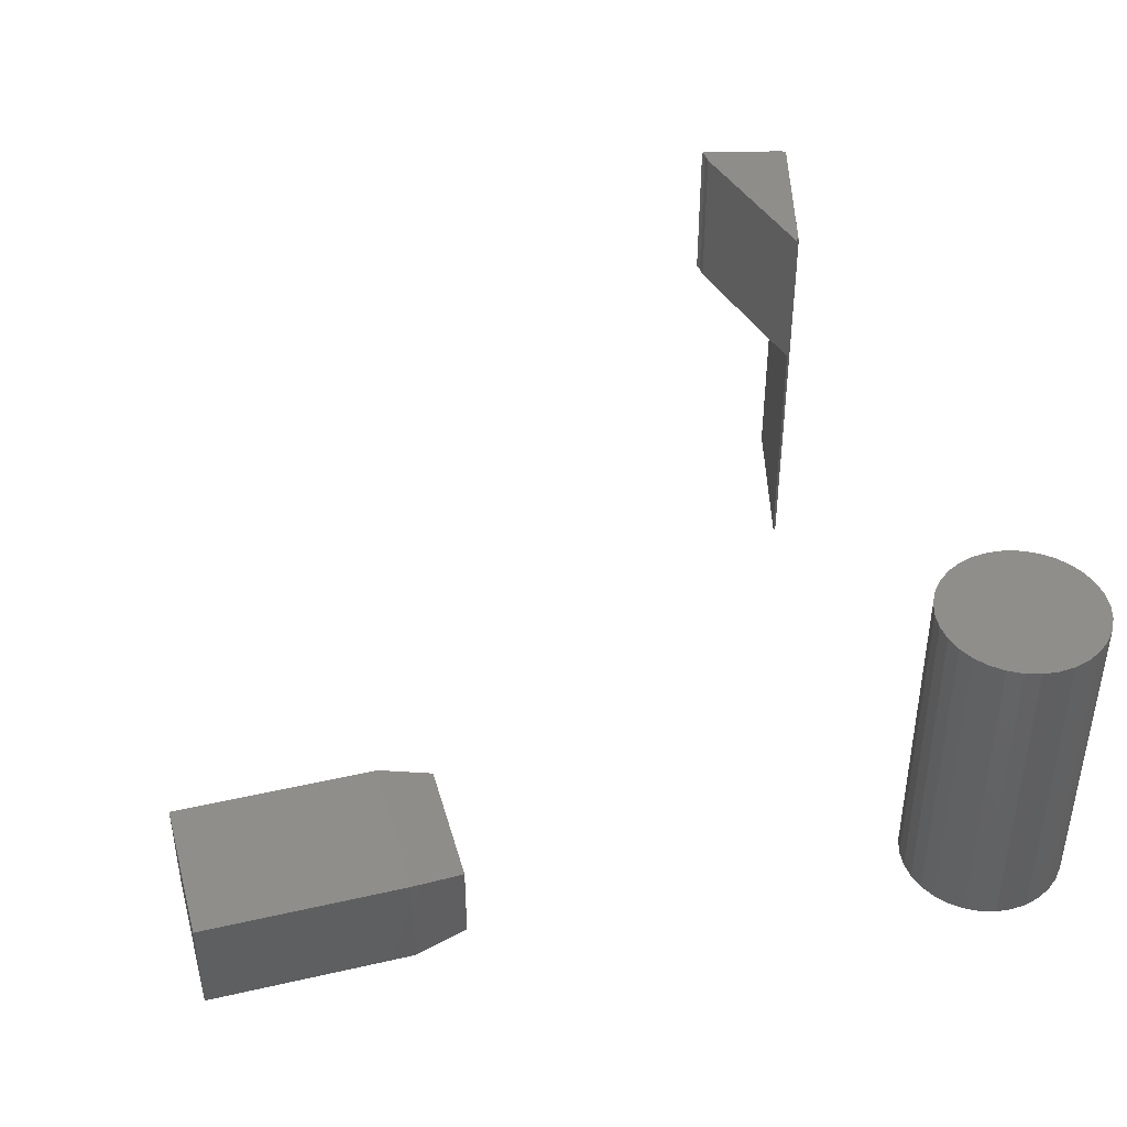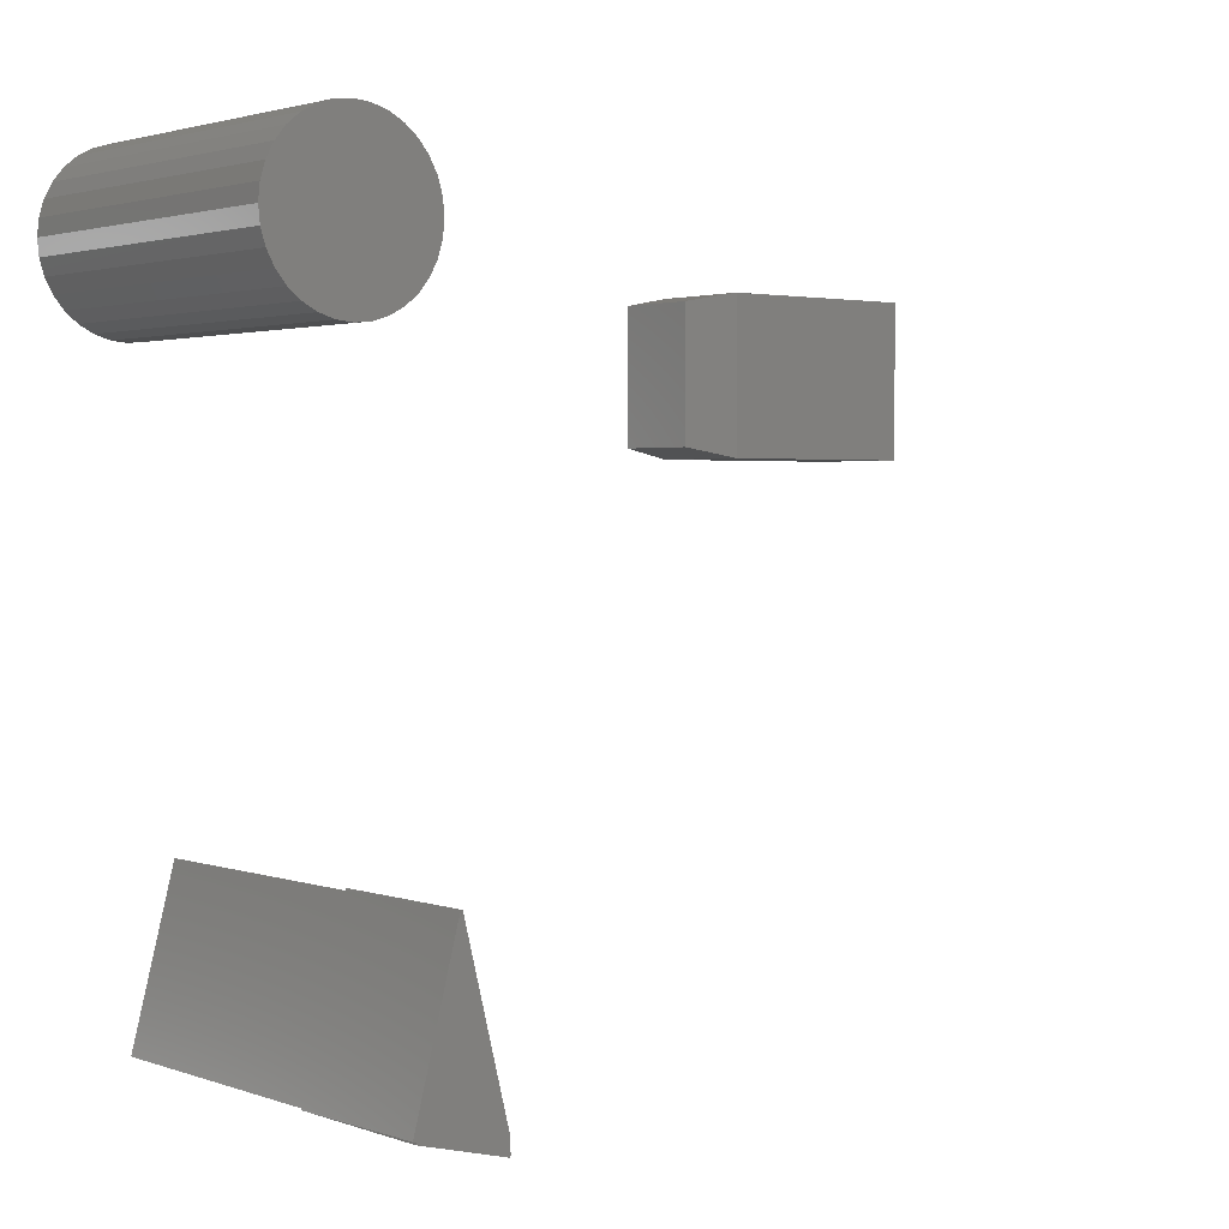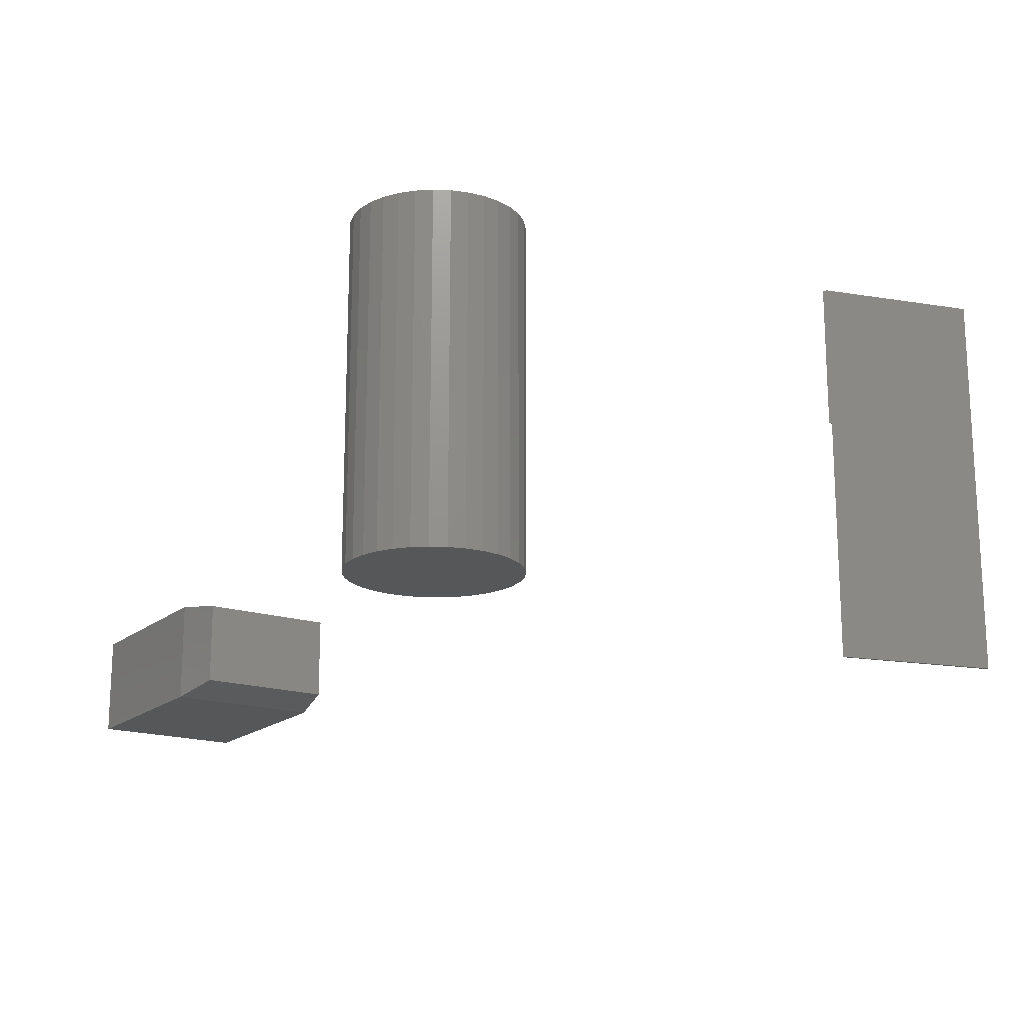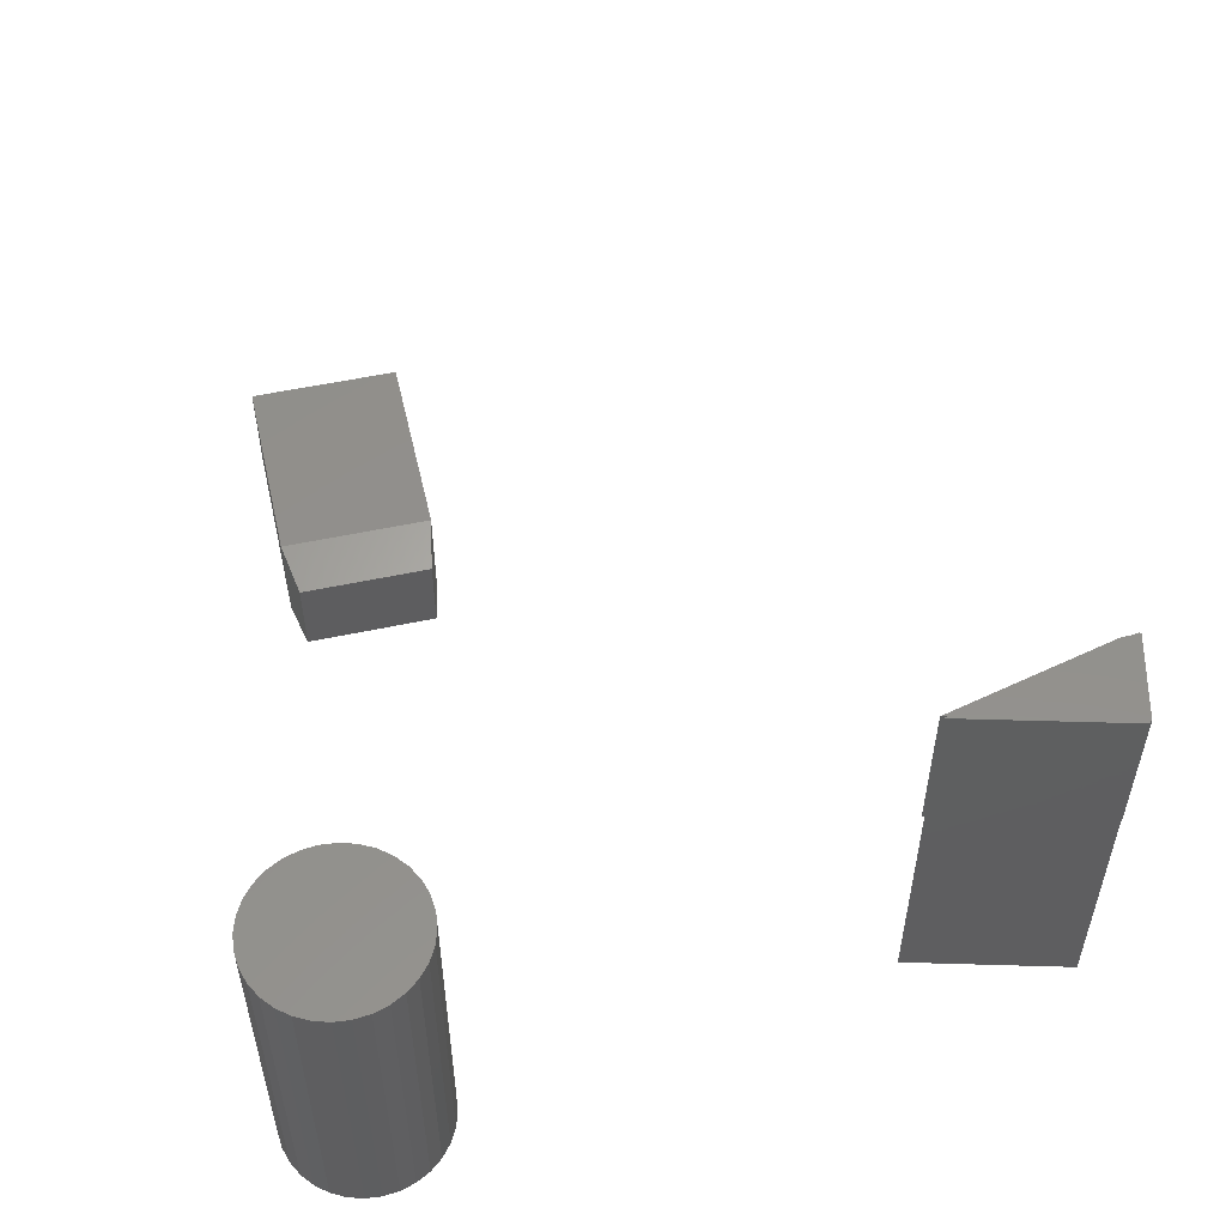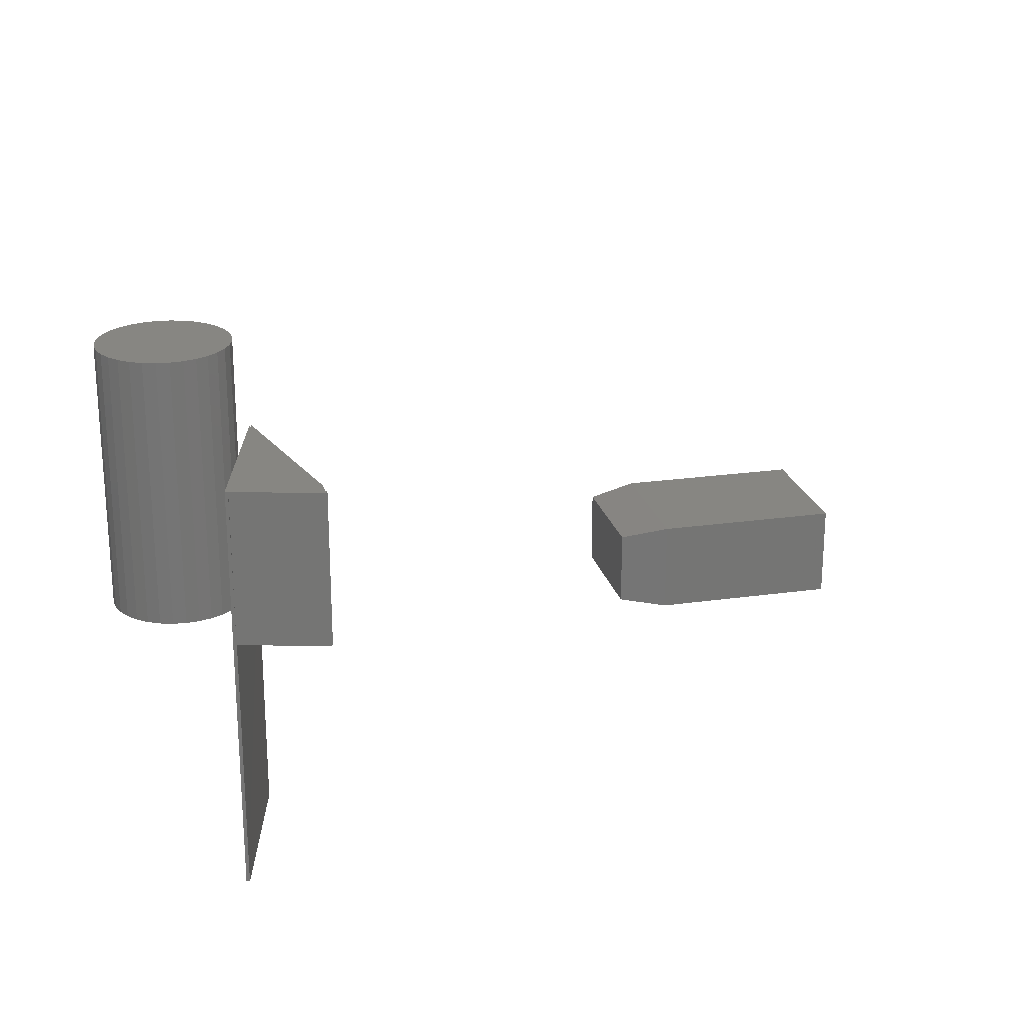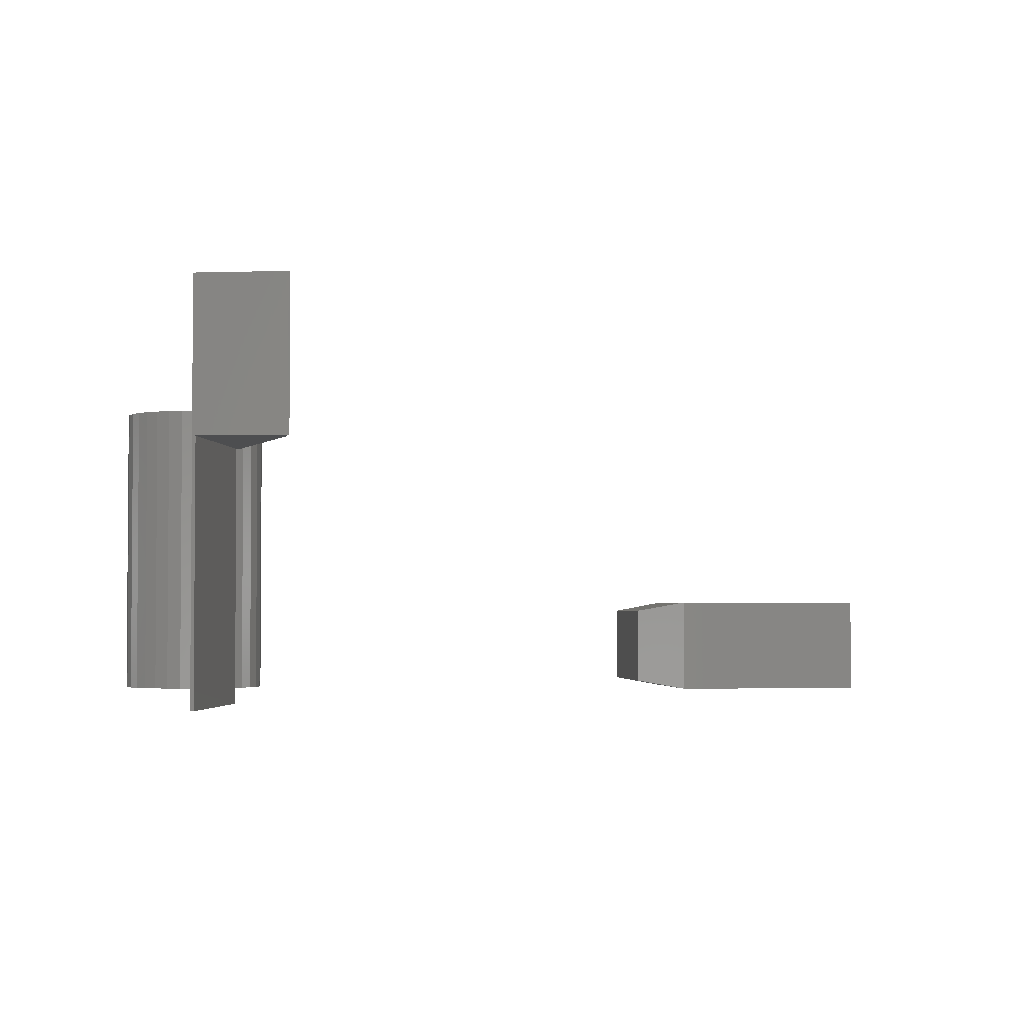
<metadata>
{"format":"stl","ext":"stl","renderer":"f3d","projection":"perspective","resolution":1024,"background":"white","views":[{"elev":42.7,"azim":164.7,"up":"+Z"},{"elev":2.2,"azim":-39.2,"up":"+Y"},{"elev":-17.6,"azim":-122.7,"up":"+Z"},{"elev":53.4,"azim":-102.9,"up":"+Z"},{"elev":22.7,"azim":-13.7,"up":"+Z"},{"elev":-2.7,"azim":-8.3,"up":"+Z"}]}
</metadata>
<code>
# stl→obj: 101 verts, 190 faces
v -0.6165 -0.5832 0
v -0.5523 -0.3291 0
v -0.6166 -0.5832 0.02936
v -0.5523 -0.3291 0.4062
v -0.6165 -0.5832 0.4062
v -0.5501 -0.3203 0.4062
v -0.4822 -0.592 0.4062
v -0.4799 -0.6188 0.4062
v -0.4822 -0.6182 0.4062
v -0.4822 -0.6096 0.4062
v -0.6172 -0.5859 0.4062
v -0.4822 -0.6204 0.4062
v -0.5501 -0.3203 0.6484
v -0.5523 -0.3291 0.6484
v -0.6172 -0.583 0.6484
v -0.6172 -0.5859 0.6484
v -0.5539 -0.3228 0
v -0.6217 -0.5818 0
v -0.4822 -0.6204 0.6484
v -0.4822 -0.592 0.6484
v -0.4822 -0.6096 0.6484
v -0.4822 -0.6182 0.6484
v -0.6217 -0.5818 0.6484
v -0.4799 -0.6188 0.6484
v -0.5539 -0.3228 0.6484
v -0.6451 0.6199 0.5312
v -0.5943 0.6199 0.5312
v -0.6197 0.6225 0.5312
v -0.6696 0.6125 0.5312
v -0.5699 0.6125 0.5312
v -0.6921 0.6005 0.5312
v -0.5474 0.6005 0.5312
v -0.5474 0.3839 0.5312
v -0.6696 0.3718 0.5312
v -0.5699 0.3718 0.5312
v -0.6451 0.3644 0.5312
v -0.5943 0.3644 0.5312
v -0.6197 0.3619 0.5312
v -0.5276 0.5843 0.5312
v -0.7118 0.5843 0.5312
v -0.5114 0.5646 0.5312
v -0.728 0.5646 0.5312
v -0.4994 0.542 0.5312
v -0.7401 0.542 0.5312
v -0.492 0.5176 0.5312
v -0.7475 0.5176 0.5312
v -0.4895 0.4922 0.5312
v -0.75 0.4922 0.5312
v -0.492 0.4668 0.5312
v -0.7475 0.4668 0.5312
v -0.4994 0.4423 0.5312
v -0.7401 0.4423 0.5312
v -0.5114 0.4198 0.5312
v -0.728 0.4198 0.5312
v -0.5276 0.4001 0.5312
v -0.7118 0.4001 0.5312
v -0.6921 0.3839 0.5312
v -0.6197 0.6225 0
v -0.5943 0.6199 0
v -0.6451 0.6199 0
v -0.6696 0.6125 0
v -0.5699 0.6125 0
v -0.6921 0.6005 0
v -0.5474 0.6005 0
v -0.5699 0.3718 0
v -0.6696 0.3718 0
v -0.5474 0.3839 0
v -0.6451 0.3644 0
v -0.5943 0.3644 0
v -0.6197 0.3619 0
v -0.6921 0.3839 0
v -0.7118 0.4001 0
v -0.5276 0.4001 0
v -0.728 0.4198 0
v -0.5114 0.4198 0
v -0.7401 0.4423 0
v -0.4994 0.4423 0
v -0.7475 0.4668 0
v -0.492 0.4668 0
v -0.75 0.4922 0
v -0.4895 0.4922 0
v -0.7475 0.5176 0
v -0.492 0.5176 0
v -0.7401 0.542 0
v -0.4994 0.542 0
v -0.728 0.5646 0
v -0.5114 0.5646 0
v -0.7118 0.5843 0
v -0.5276 0.5843 0
v 0.3047 0.2188 0.1641
v 0.6328 0.2188 0.1641
v 0.3047 0.4628 0.1641
v 0.6328 0.4628 0.1641
v 0.3047 0.2188 0
v 0.3047 0.4628 0
v 0.6328 0.2188 0
v 0.6328 0.4628 0
v 0.2188 0.4472 0.1484
v 0.2188 0.4472 0.01562
v 0.2188 0.2344 0.1484
v 0.2188 0.2344 0.01562
f 1 2 3
f 3 2 4
f 3 4 5
f 6 7 4
f 7 5 4
f 8 9 10
f 11 5 7
f 11 7 10
f 11 10 9
f 11 9 12
f 6 4 13
f 13 4 14
f 5 11 15
f 15 11 16
f 17 2 18
f 2 1 18
f 11 12 16
f 16 12 19
f 7 6 20
f 20 6 13
f 21 10 20
f 20 10 7
f 19 12 22
f 22 12 9
f 3 18 1
f 23 18 3
f 23 3 5
f 23 5 15
f 9 8 22
f 22 8 24
f 8 10 24
f 24 10 21
f 25 14 4
f 25 4 2
f 25 2 17
f 23 14 25
f 21 22 24
f 20 13 14
f 20 14 23
f 20 23 15
f 20 15 16
f 16 19 22
f 16 22 21
f 16 21 20
f 17 18 25
f 25 18 23
f 26 27 28
f 27 26 29
f 27 29 30
f 30 29 31
f 30 31 32
f 33 34 35
f 35 34 36
f 35 36 37
f 37 36 38
f 32 31 39
f 39 31 40
f 39 40 41
f 41 40 42
f 41 42 43
f 43 42 44
f 43 44 45
f 45 44 46
f 45 46 47
f 47 46 48
f 47 48 49
f 49 48 50
f 49 50 51
f 51 50 52
f 51 52 53
f 53 52 54
f 53 54 55
f 55 54 56
f 55 56 33
f 33 56 57
f 33 57 34
f 58 59 60
f 61 60 59
f 62 61 59
f 63 61 62
f 64 63 62
f 65 66 67
f 68 66 65
f 69 68 65
f 70 68 69
f 66 71 67
f 67 71 72
f 67 72 73
f 73 72 74
f 73 74 75
f 75 74 76
f 75 76 77
f 77 76 78
f 77 78 79
f 79 78 80
f 79 80 81
f 81 80 82
f 81 82 83
f 83 82 84
f 83 84 85
f 85 84 86
f 85 86 87
f 87 86 88
f 87 88 89
f 89 88 63
f 89 63 64
f 81 47 79
f 79 47 49
f 79 49 77
f 77 49 51
f 77 51 75
f 75 51 53
f 75 53 73
f 73 53 55
f 73 55 67
f 67 55 33
f 67 33 65
f 65 33 35
f 65 35 69
f 69 35 37
f 69 37 70
f 70 37 38
f 70 38 68
f 68 38 36
f 68 36 66
f 66 36 34
f 66 34 71
f 71 34 57
f 71 57 72
f 72 57 56
f 72 56 74
f 74 56 54
f 74 54 76
f 76 54 52
f 76 52 78
f 78 52 50
f 78 50 80
f 80 50 48
f 80 48 82
f 82 48 46
f 82 46 84
f 84 46 44
f 84 44 86
f 86 44 42
f 86 42 88
f 88 42 40
f 88 40 63
f 63 40 31
f 63 31 61
f 61 31 29
f 61 29 60
f 60 29 26
f 60 26 58
f 58 26 28
f 58 28 59
f 59 28 27
f 59 27 62
f 62 27 30
f 62 30 64
f 64 30 32
f 64 32 89
f 89 32 39
f 89 39 87
f 87 39 41
f 87 41 85
f 85 41 43
f 85 43 83
f 83 43 45
f 83 45 81
f 81 45 47
f 90 91 92
f 92 91 93
f 94 95 96
f 96 95 97
f 98 99 100
f 100 99 101
f 93 97 92
f 92 97 95
f 90 94 91
f 91 94 96
f 92 95 98
f 98 95 99
f 94 101 95
f 95 101 99
f 94 90 101
f 101 90 100
f 90 92 100
f 100 92 98
f 91 96 93
f 93 96 97

</code>
